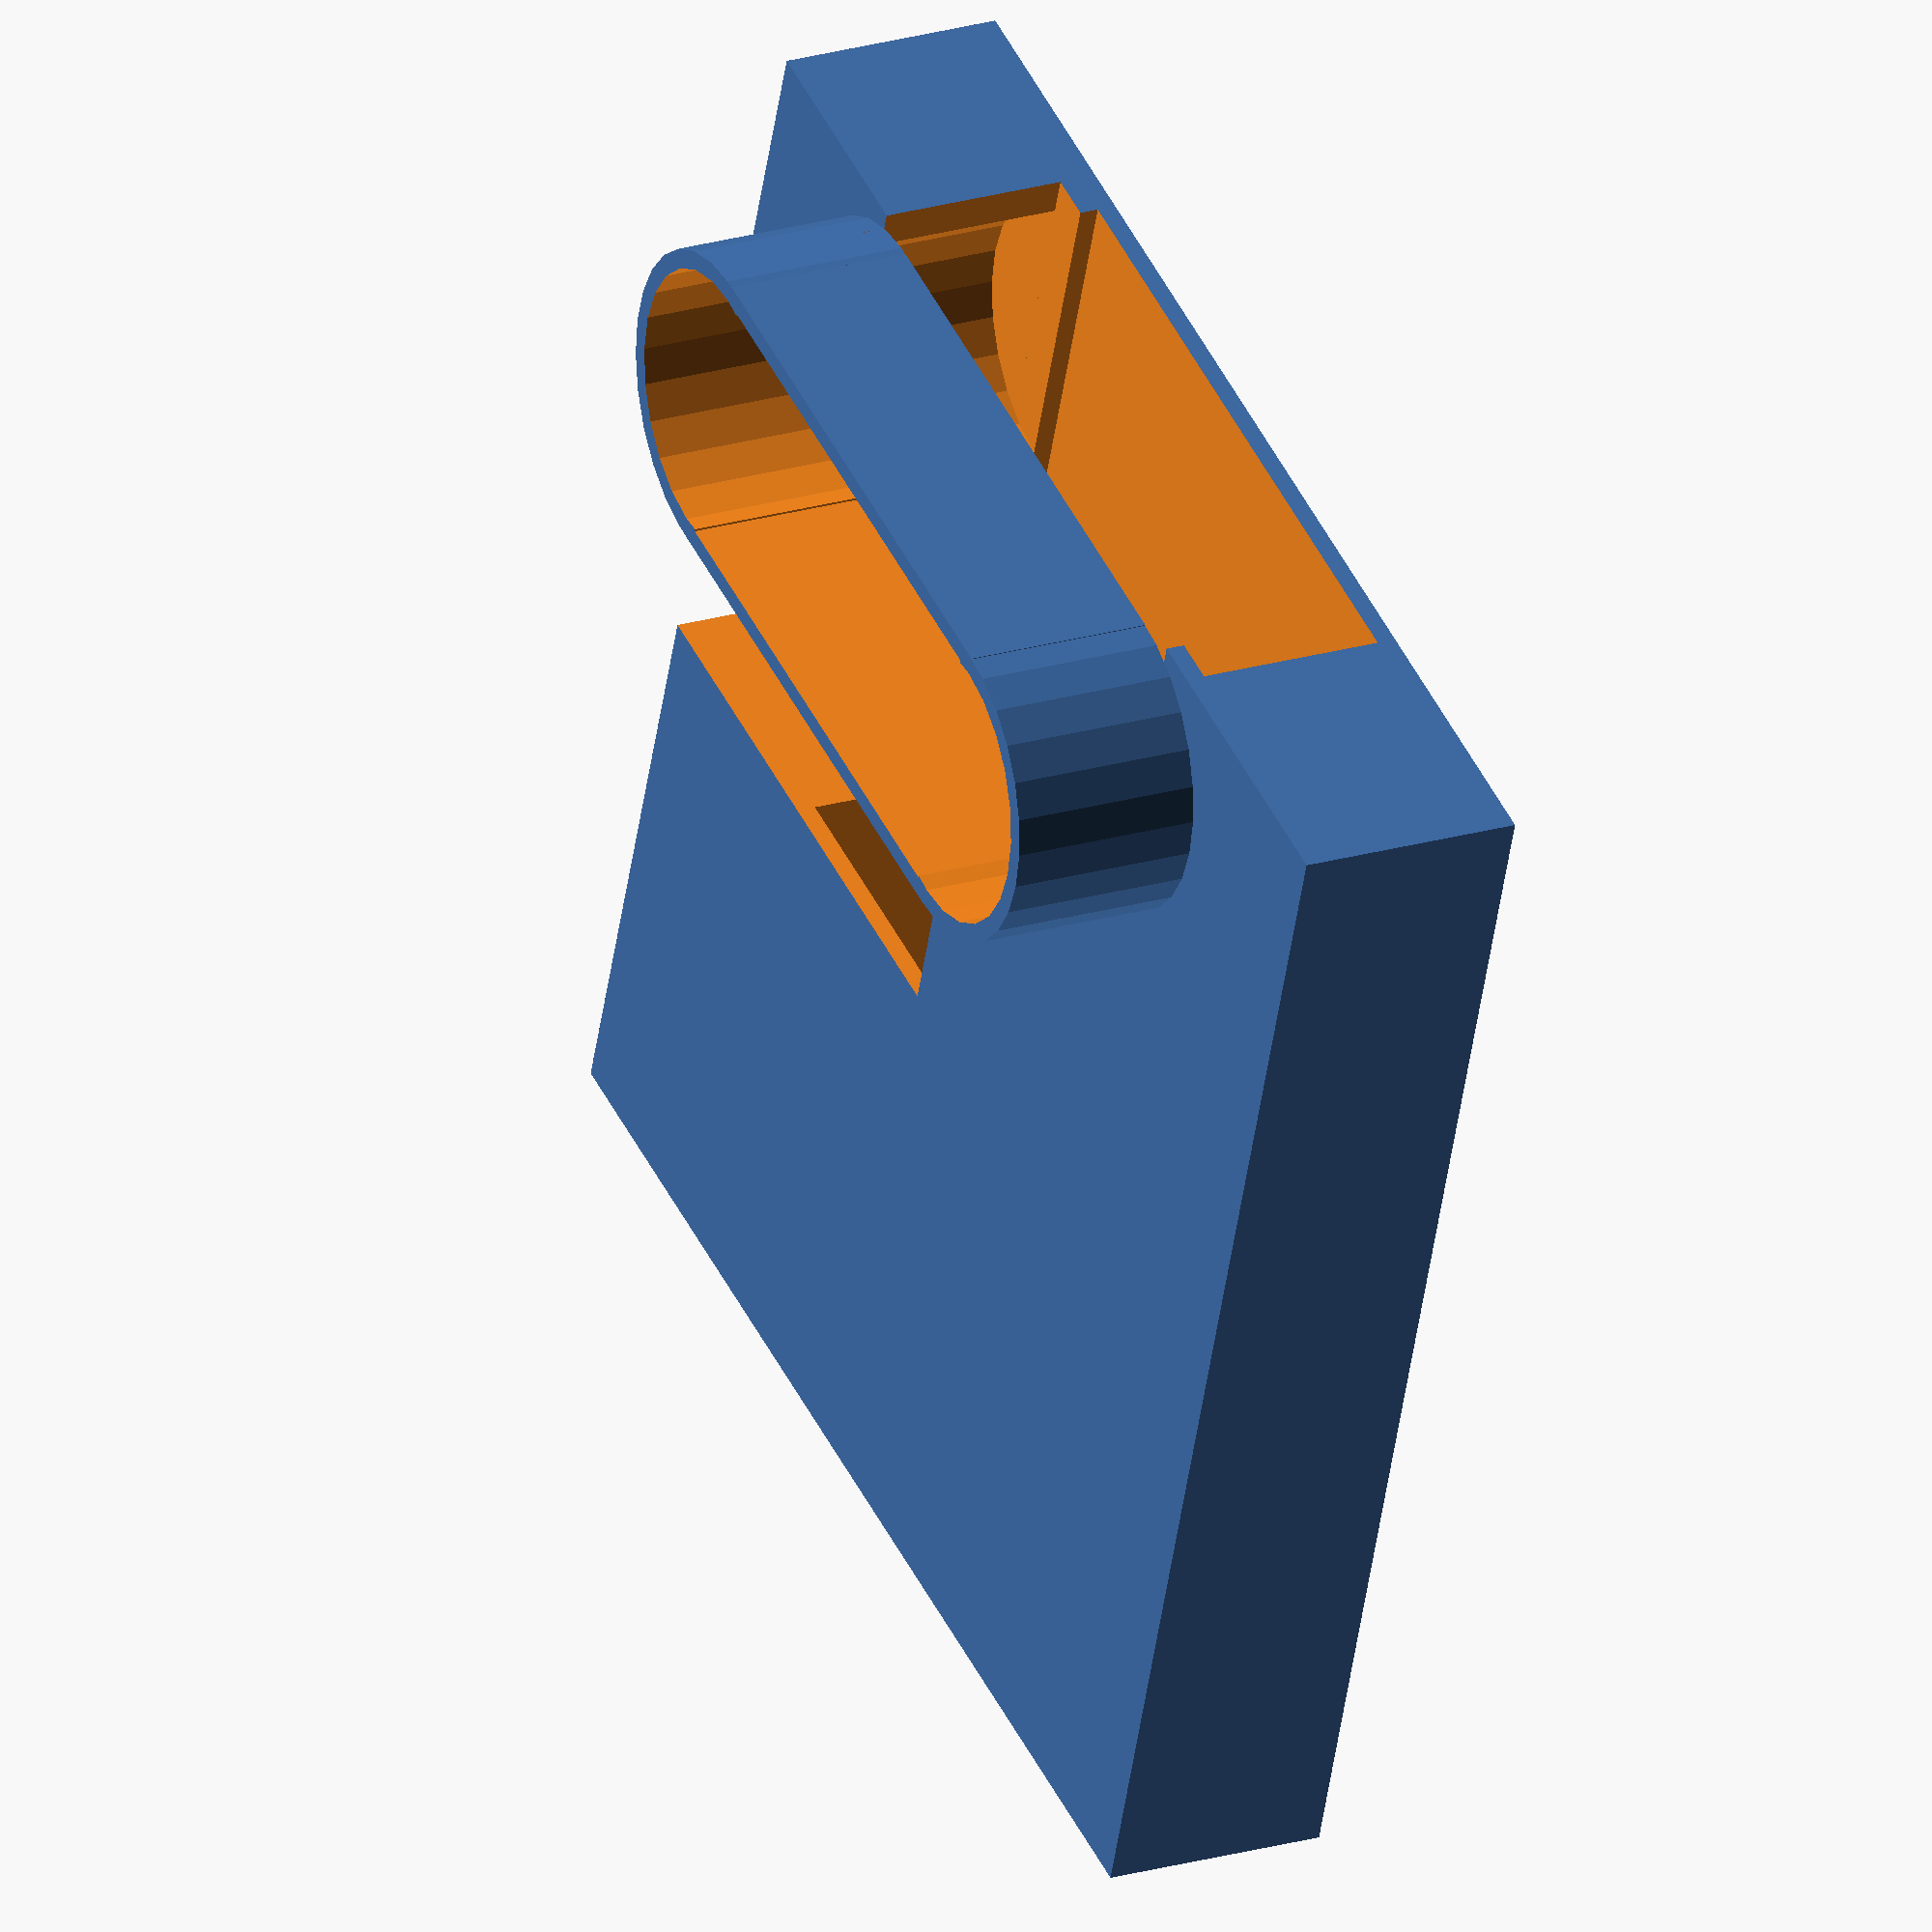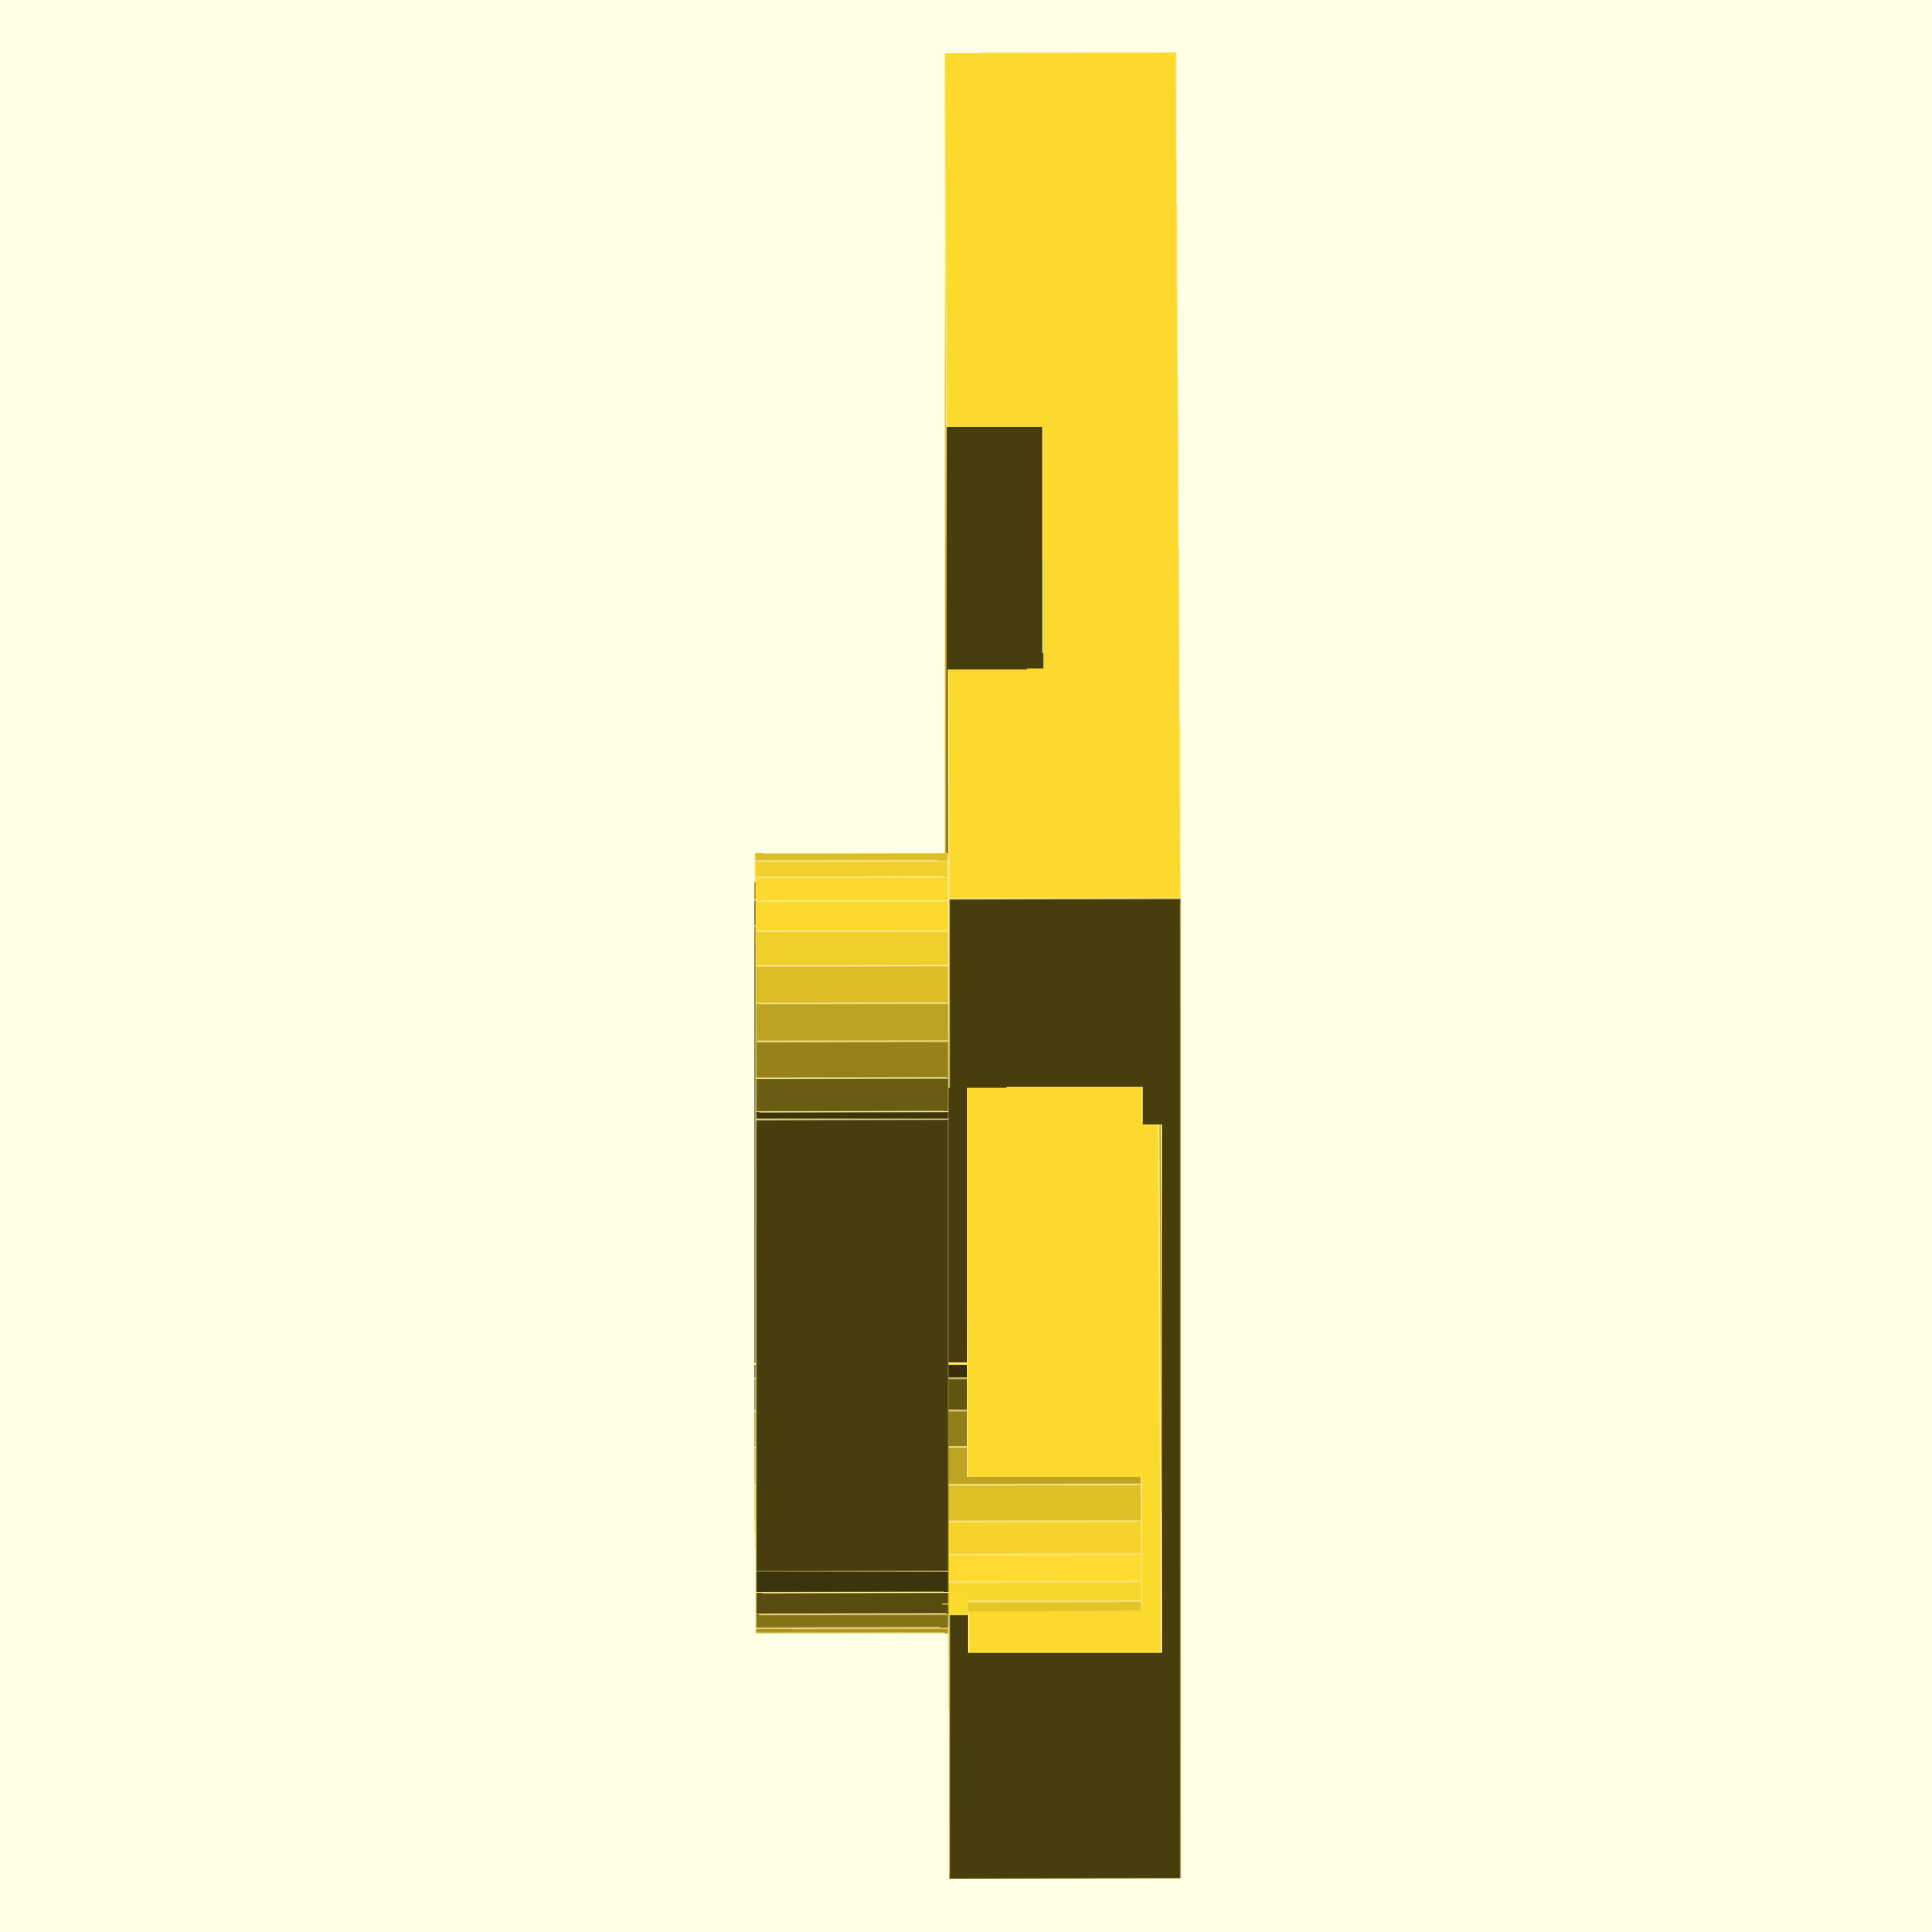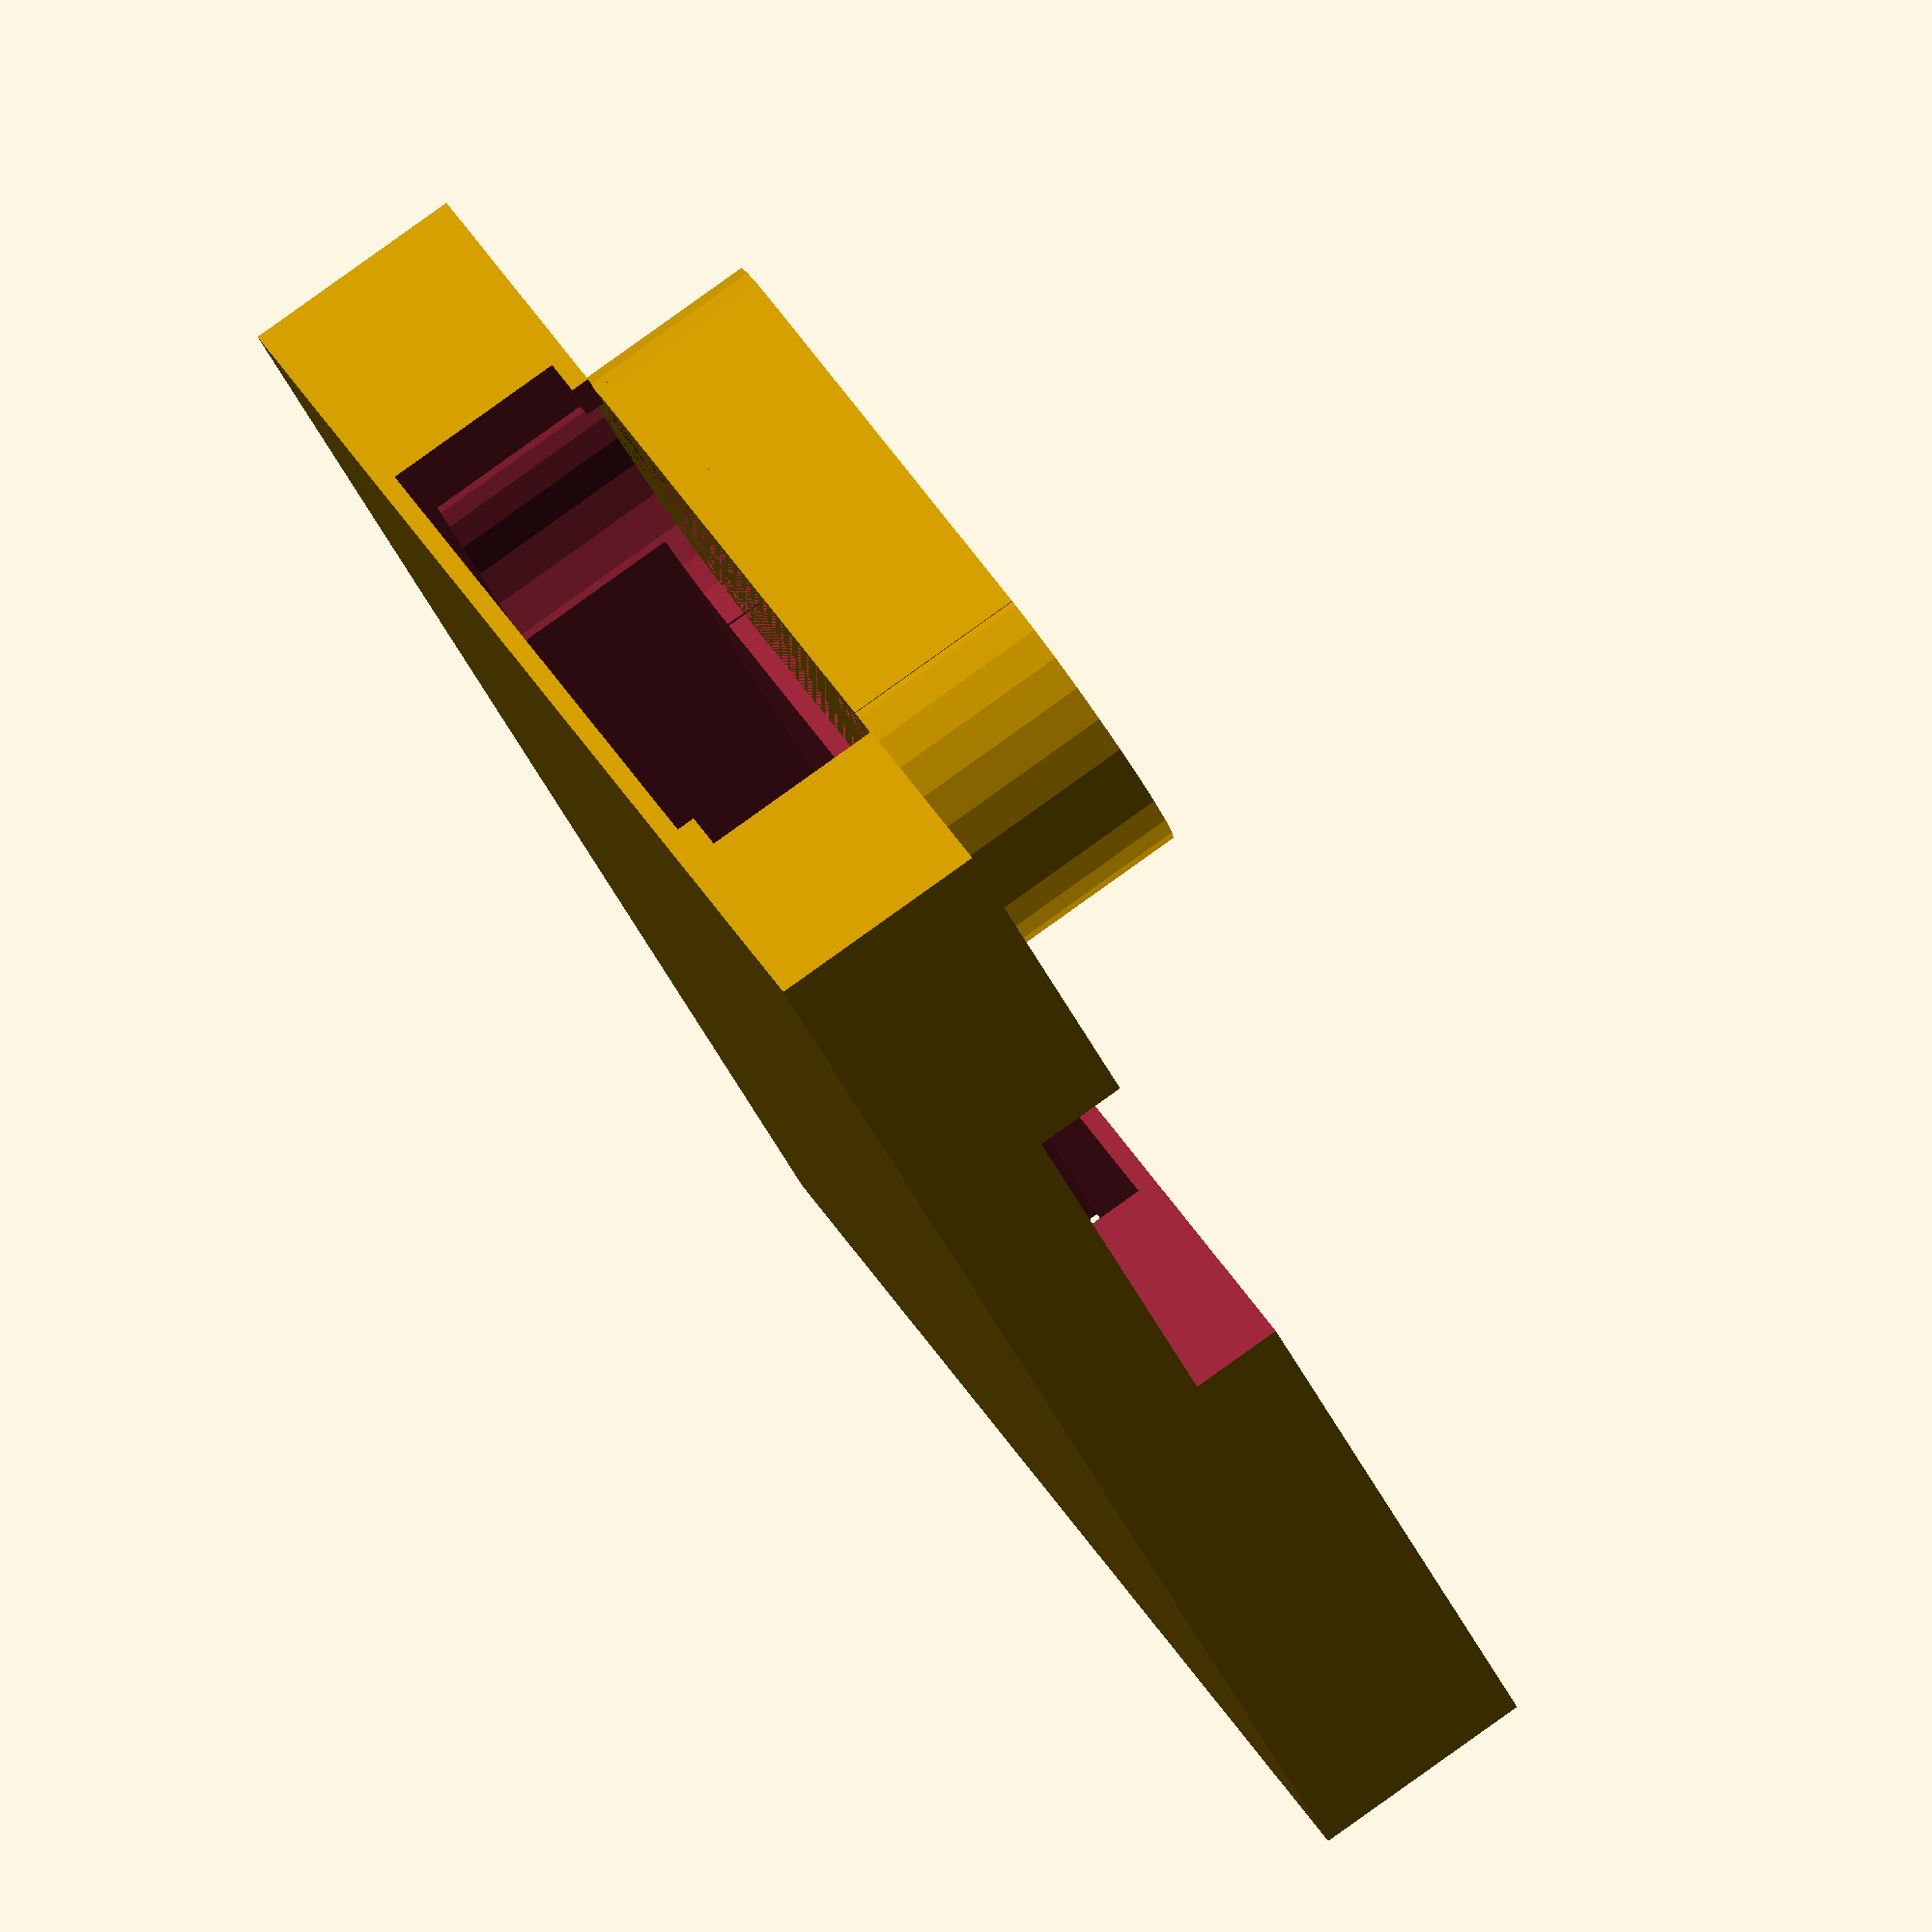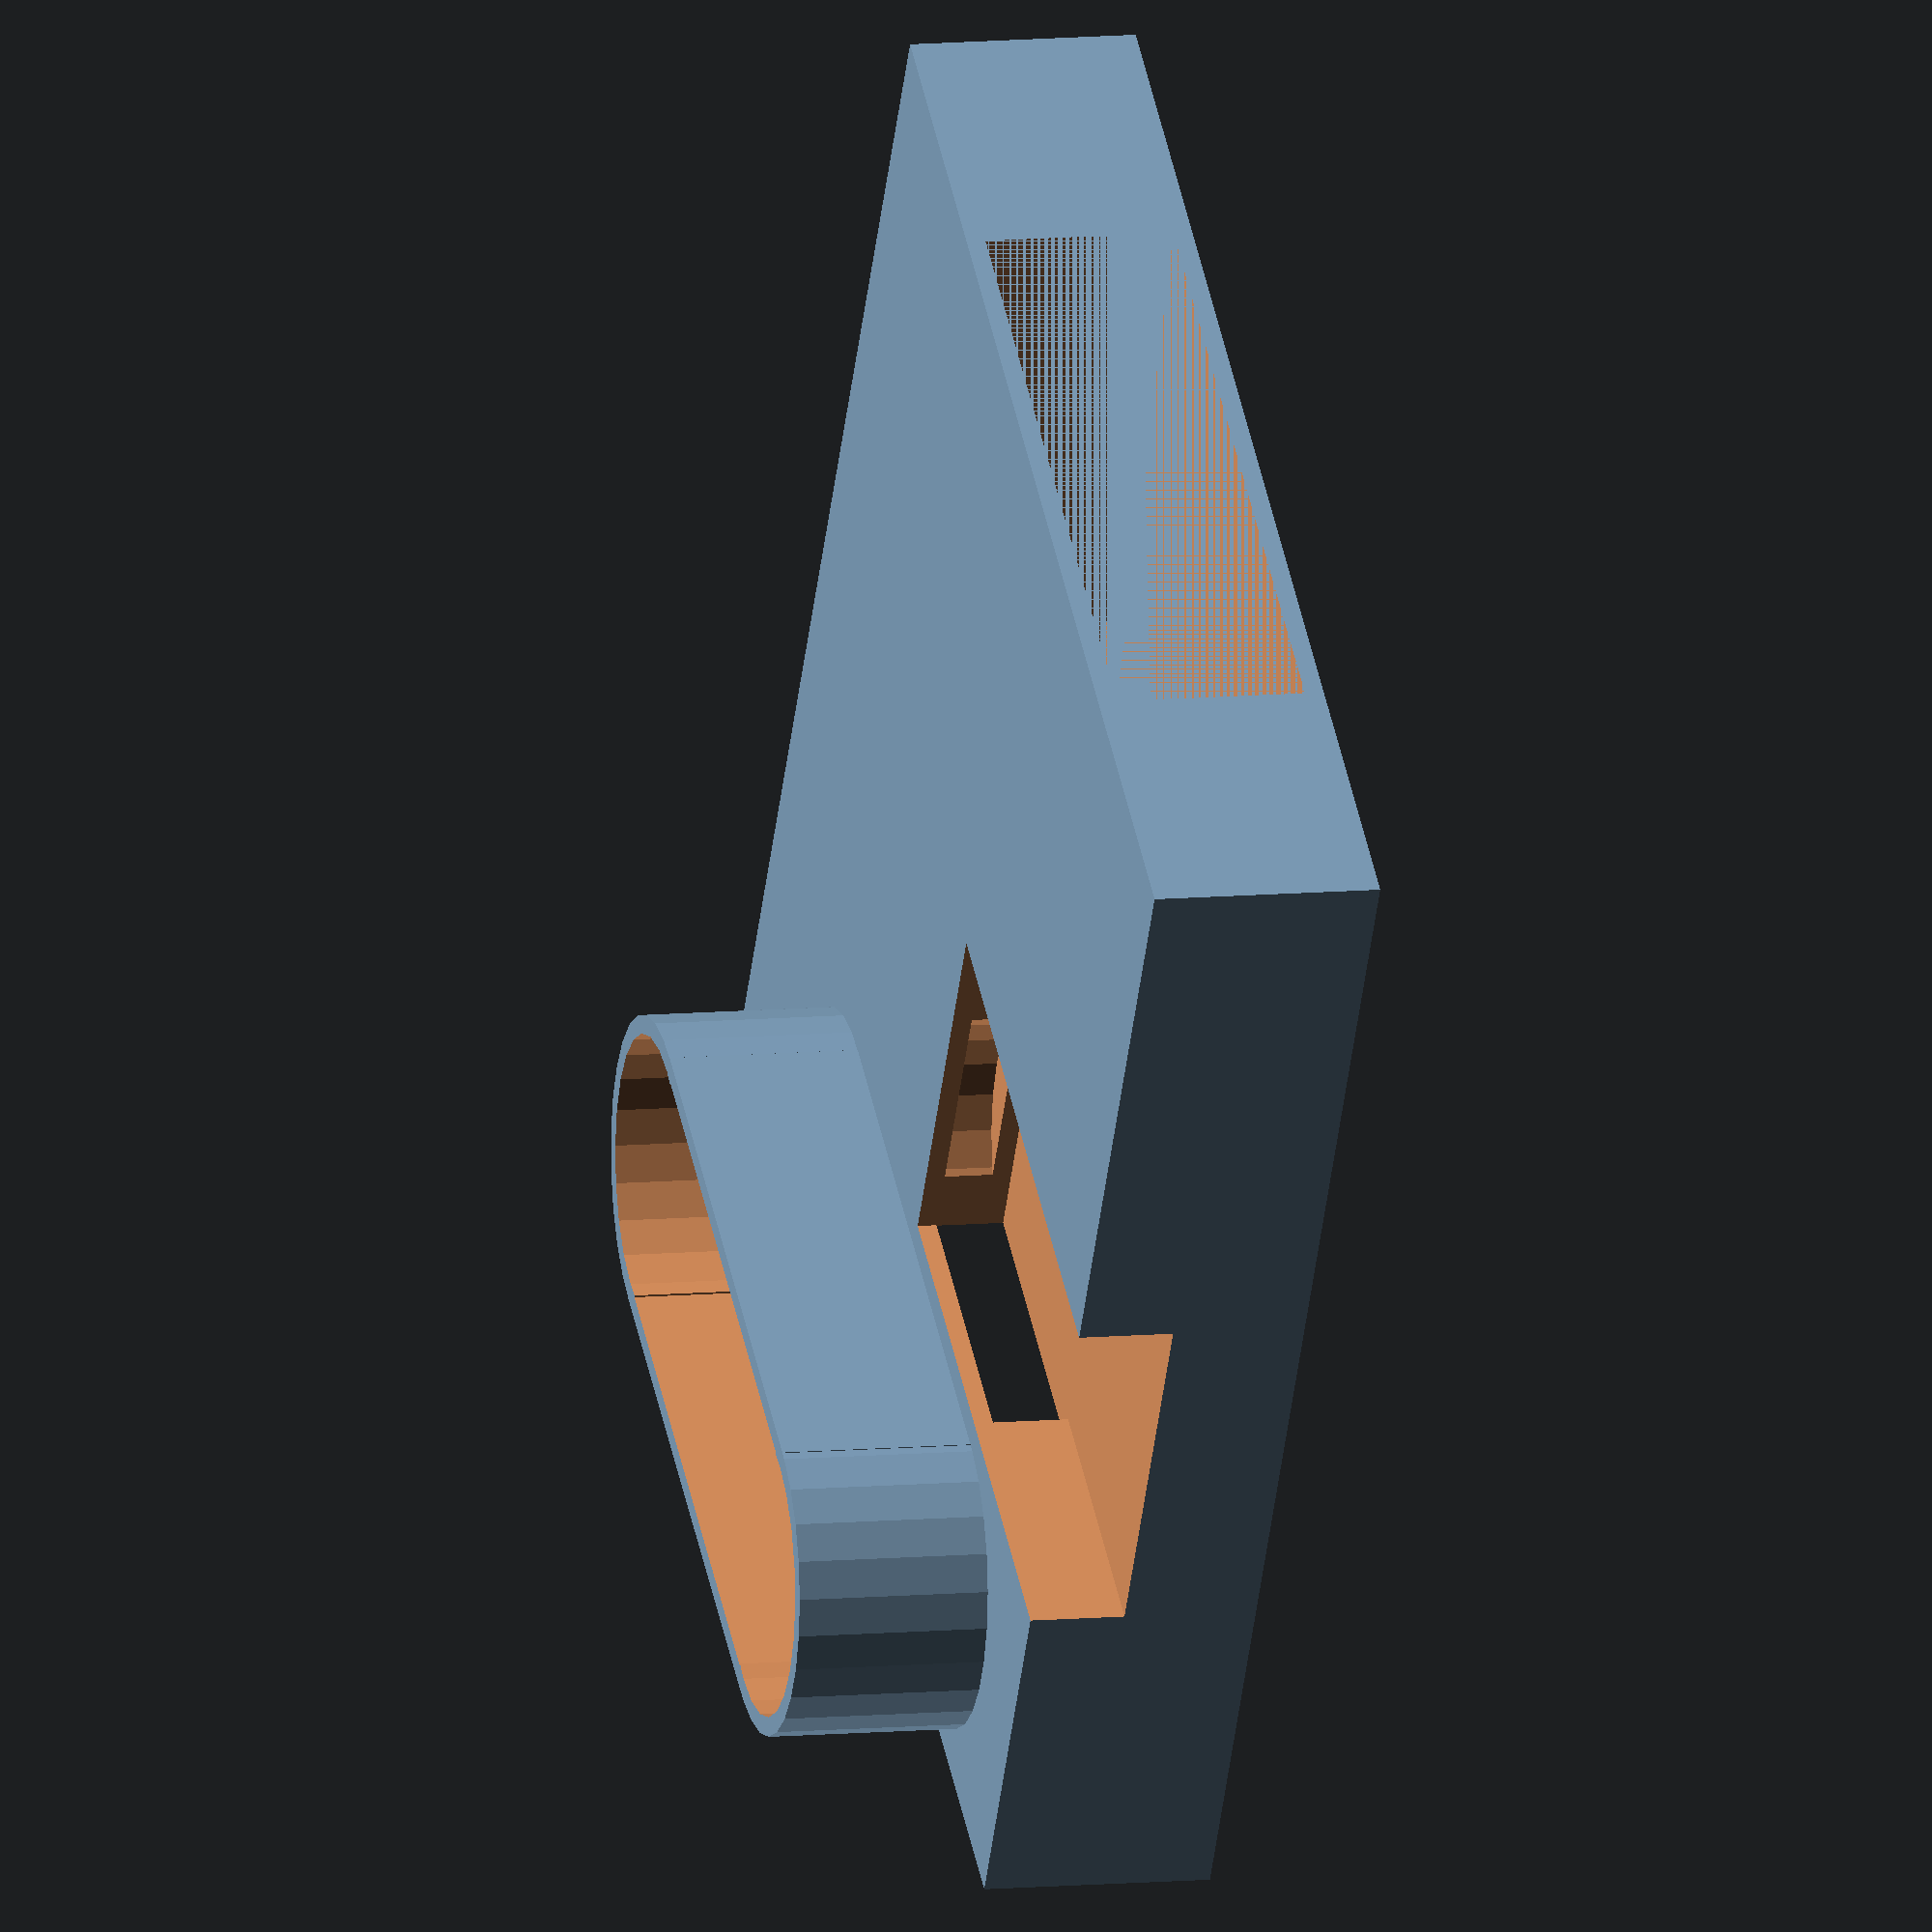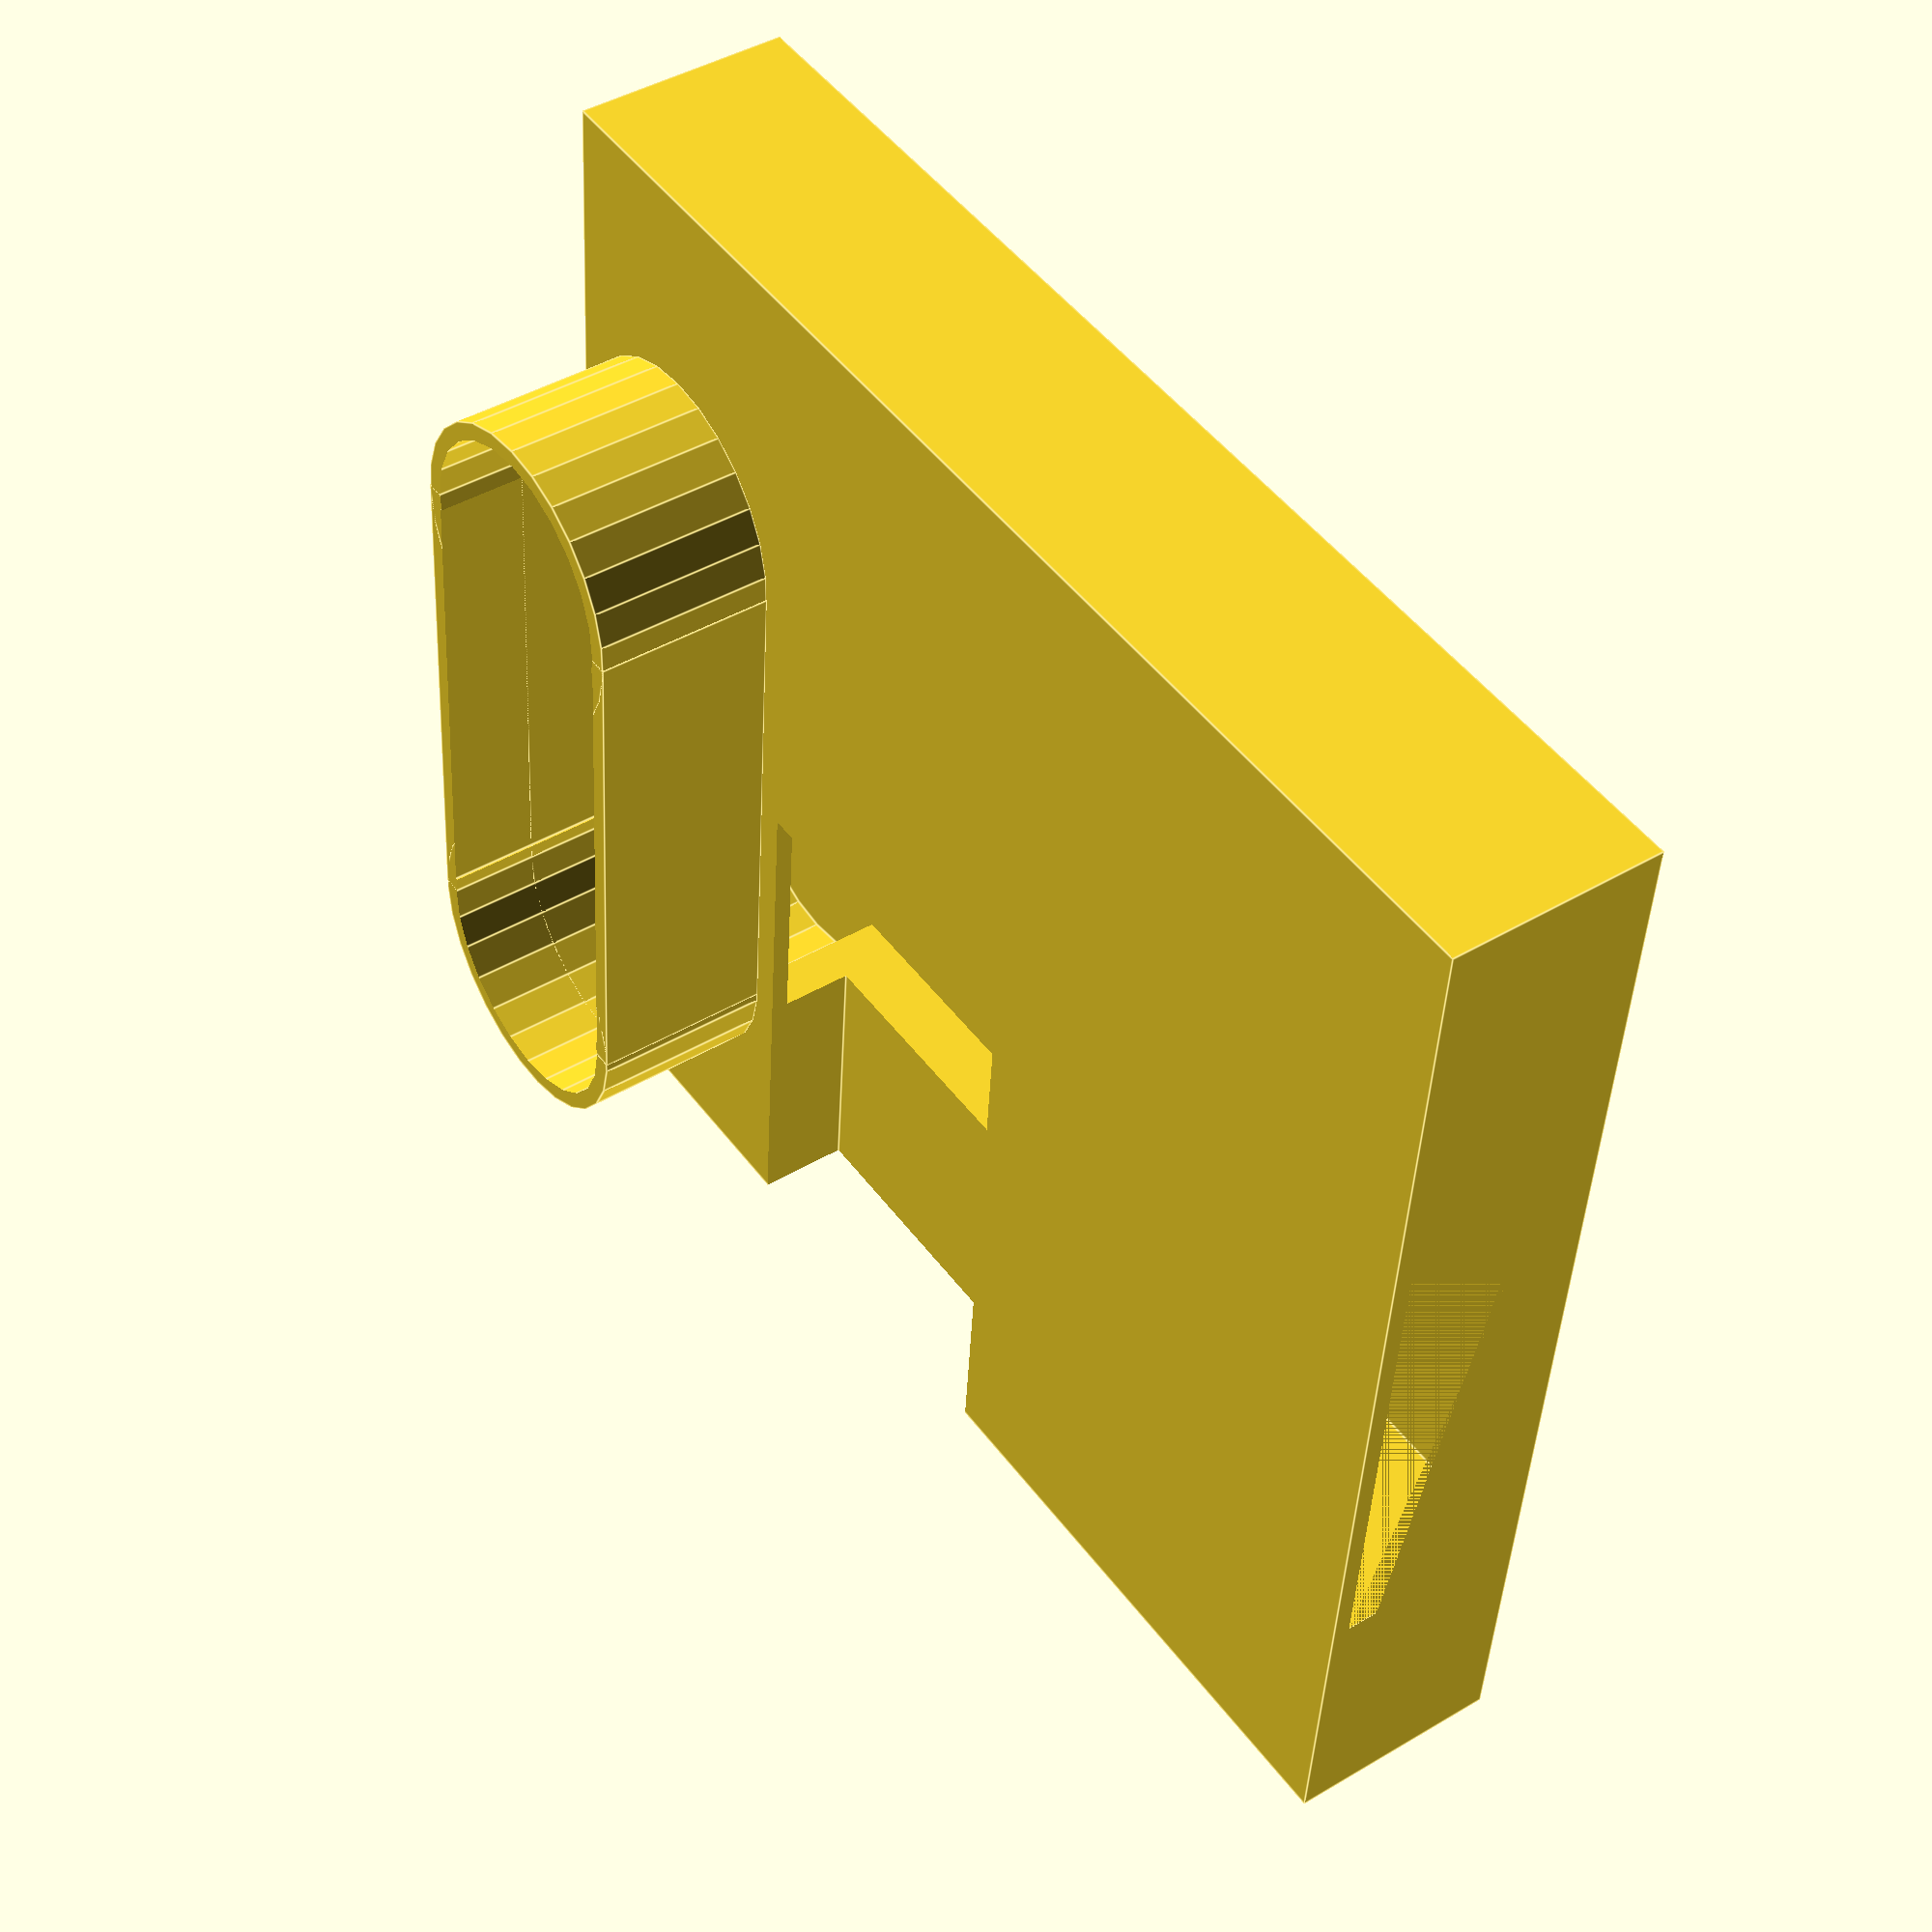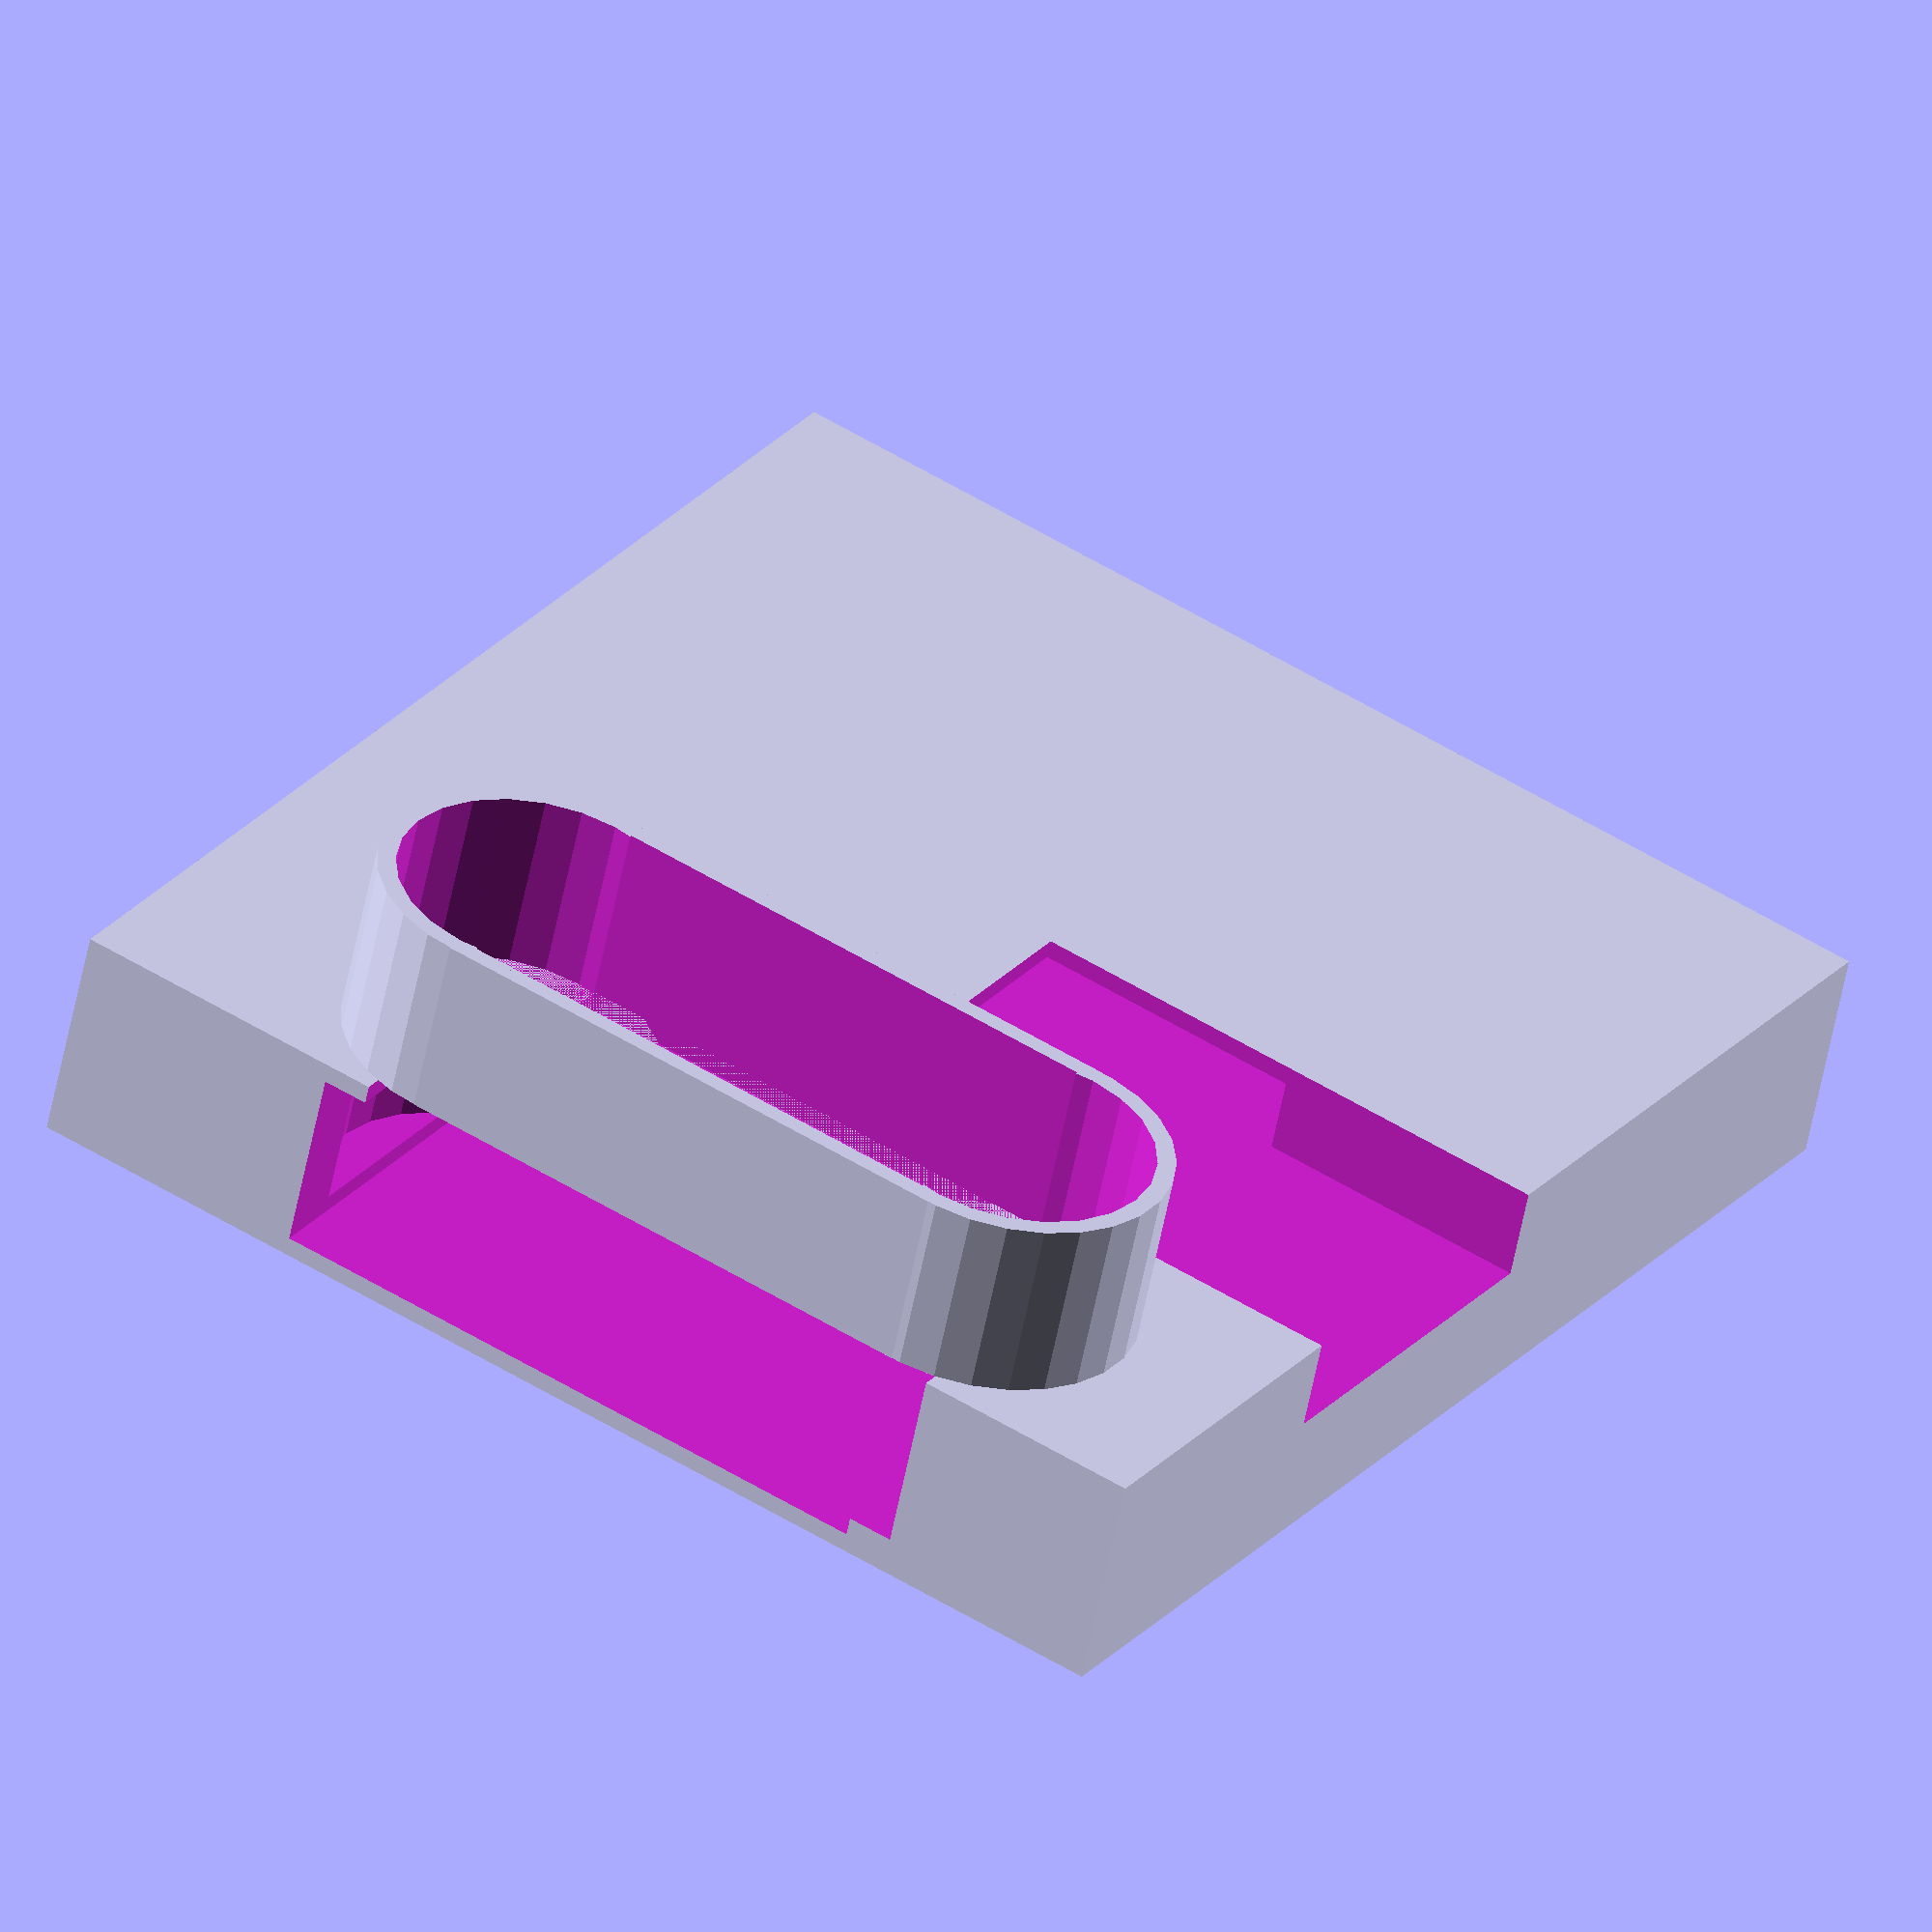
<openscad>
s=8.5;
t=10;
// round element (plug)
difference(){
    union(){
        cylinder(t, s, s);
        translate([0,-s ,0]){
          cube([30,s*2  ,t]);
        }
        translate([30,0,0]){
          cylinder(t , s, s);
        }
    }
    union(){
        cylinder(15, s - 1, s- 1);
        translate([1, -7.5, 0]){
            cube([28, s*2 -2, 15]);
        }
        translate([30, 0, 0]){
            cylinder(15, s - 1, s - 1);
        }
    }
}
// cuboid element (cable guide)
c=50;
difference(){
    translate([-15, -61, -12]){
        difference(){
            cube([c+15,c+20,12]);
            union(){
                translate([15, 0, 1]){
                    cube([c - 15, c *2, 10]);
                }
                translate([12.5,s*6+3,2]){
                    cube([35, s * 2,12]);
                }
            }
        }
    }
    translate([0,0,-10]){
        cylinder(15, s - 1,  s-1);
        translate([1, -7.5, 0]){
            cube([28, s*2 -2, 15]);
        }
        translate([30, 0, 0]){
            cylinder(15, s - 1, s - 1);
        }
    }
    // side hole
    translate([-35, -30, -5]){
      cube([50, 20, 10]);
    }
}
</openscad>
<views>
elev=156.6 azim=199.3 roll=116.0 proj=o view=wireframe
elev=140.2 azim=268.9 roll=90.2 proj=o view=edges
elev=95.2 azim=223.9 roll=305.5 proj=o view=wireframe
elev=349.7 azim=212.9 roll=76.6 proj=o view=solid
elev=137.0 azim=94.7 roll=125.3 proj=p view=edges
elev=55.6 azim=213.0 roll=349.2 proj=o view=wireframe
</views>
